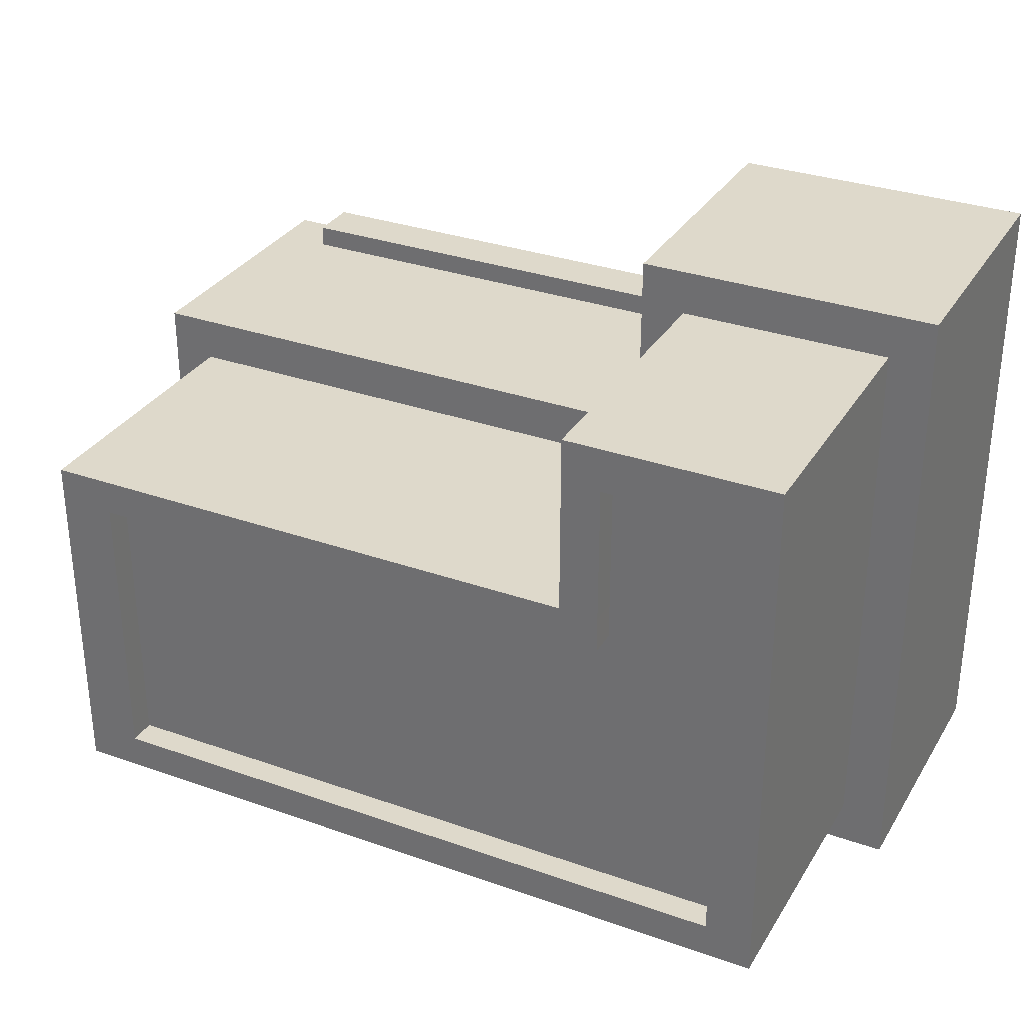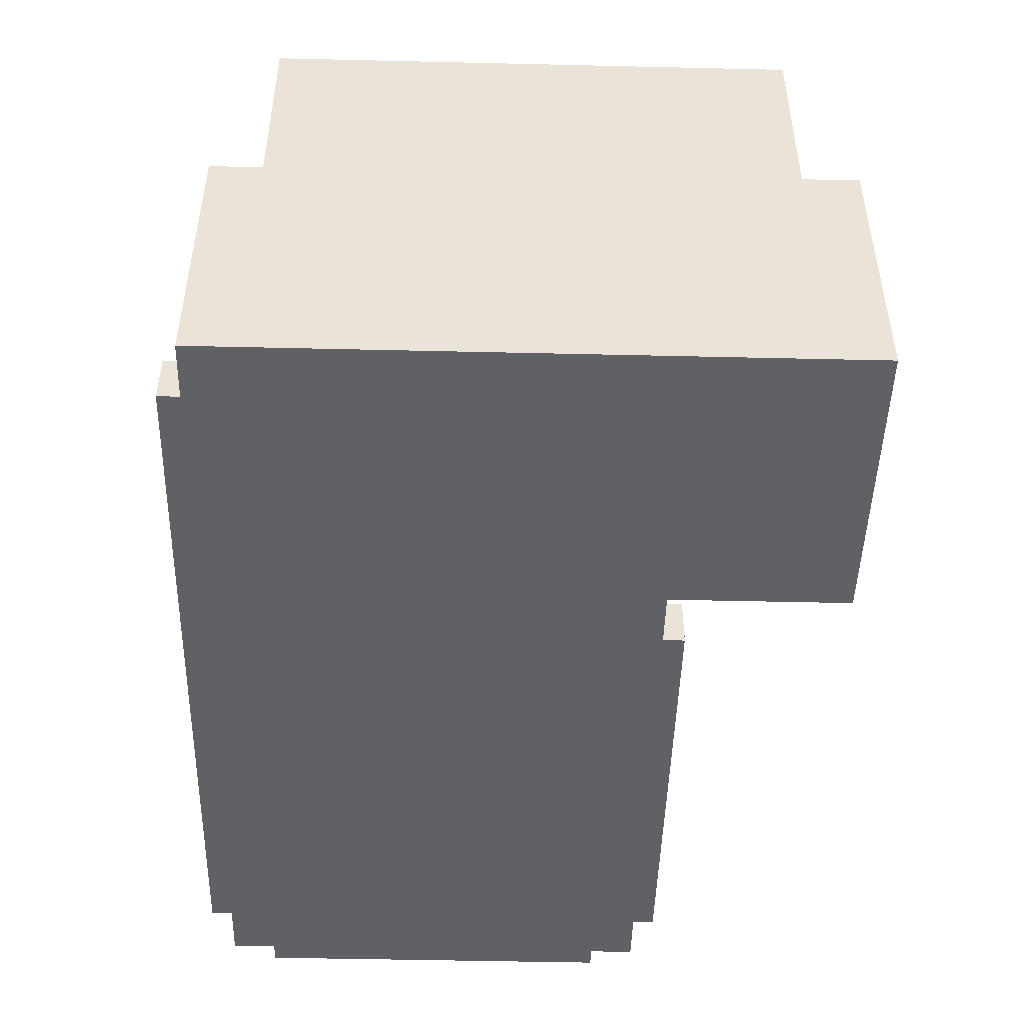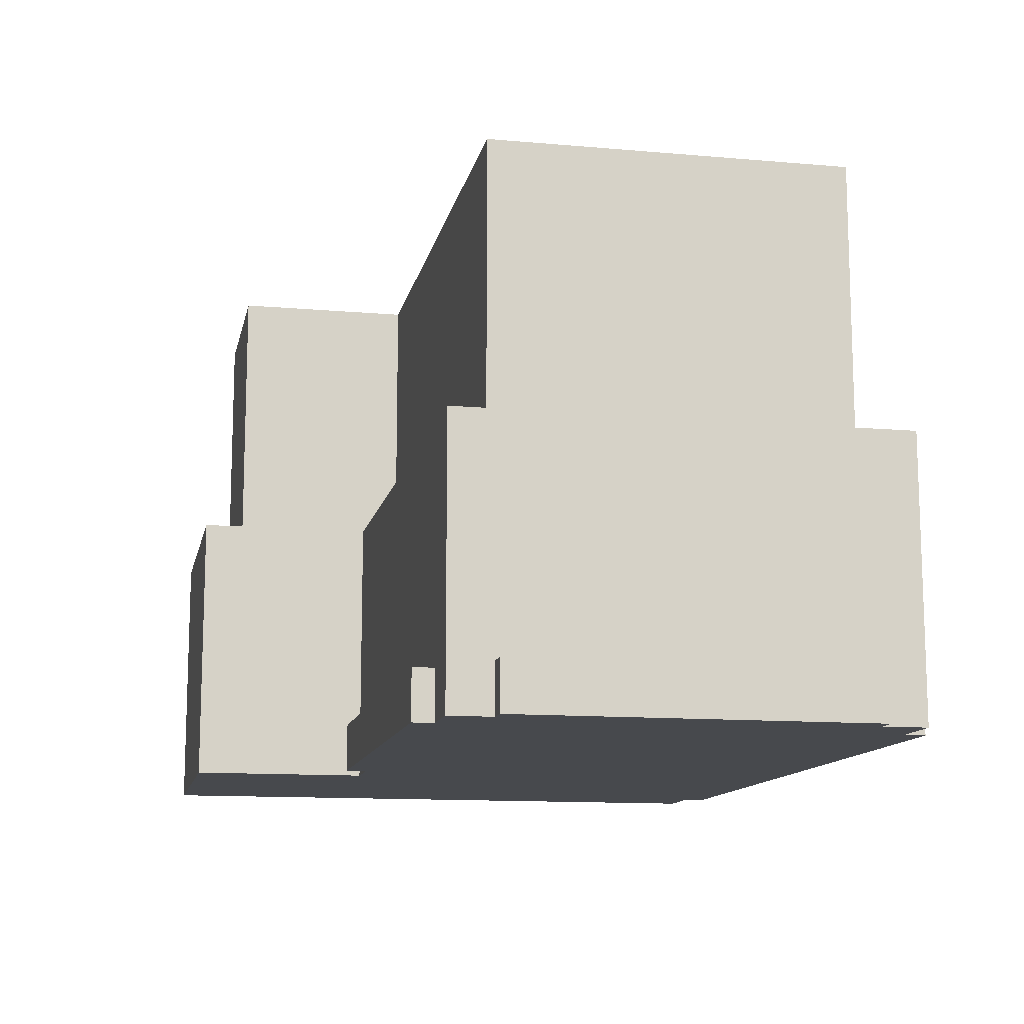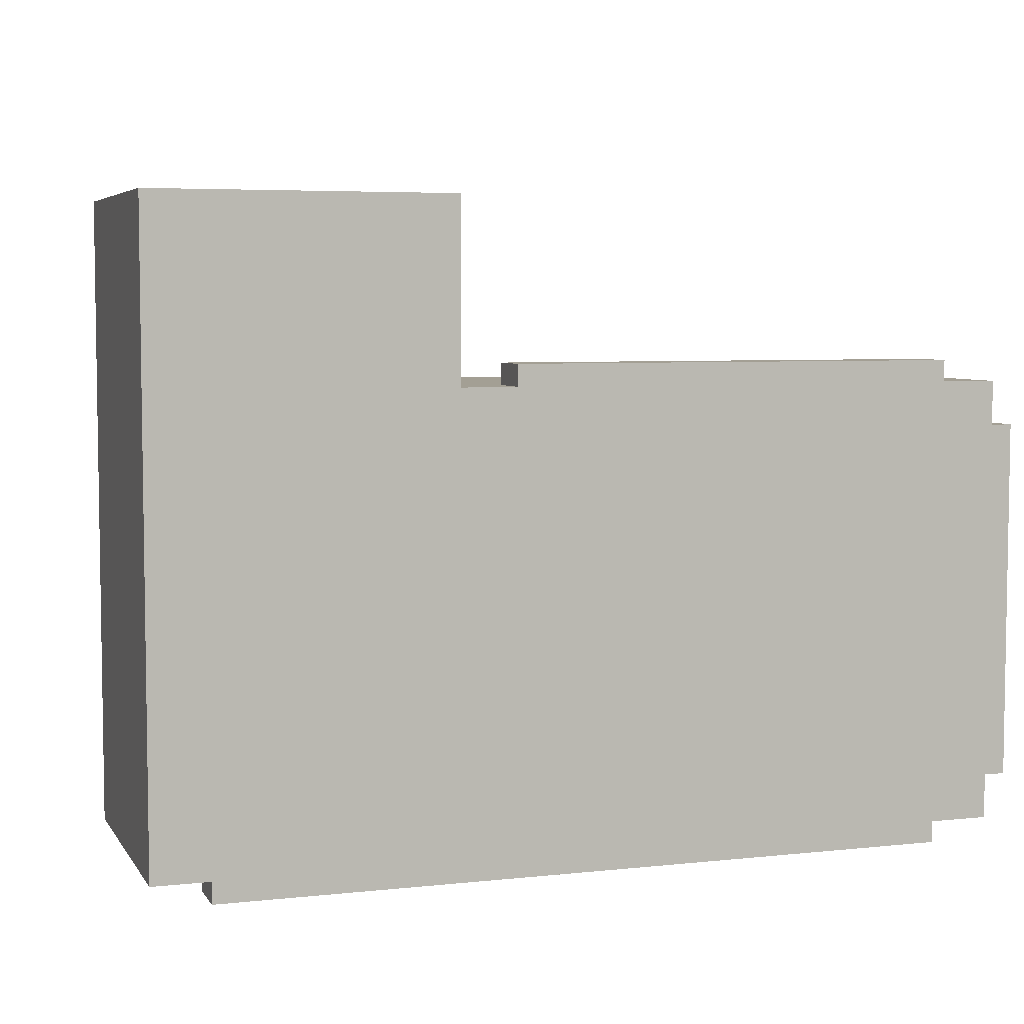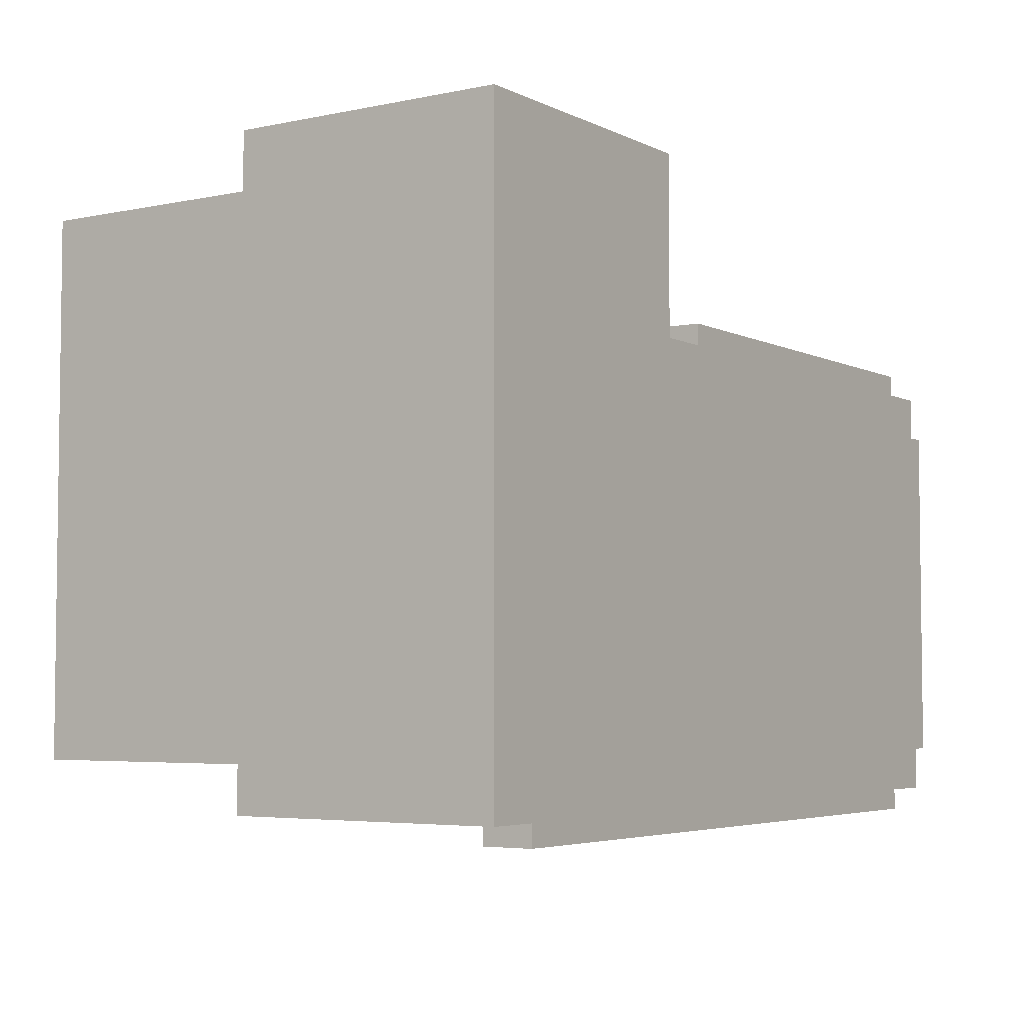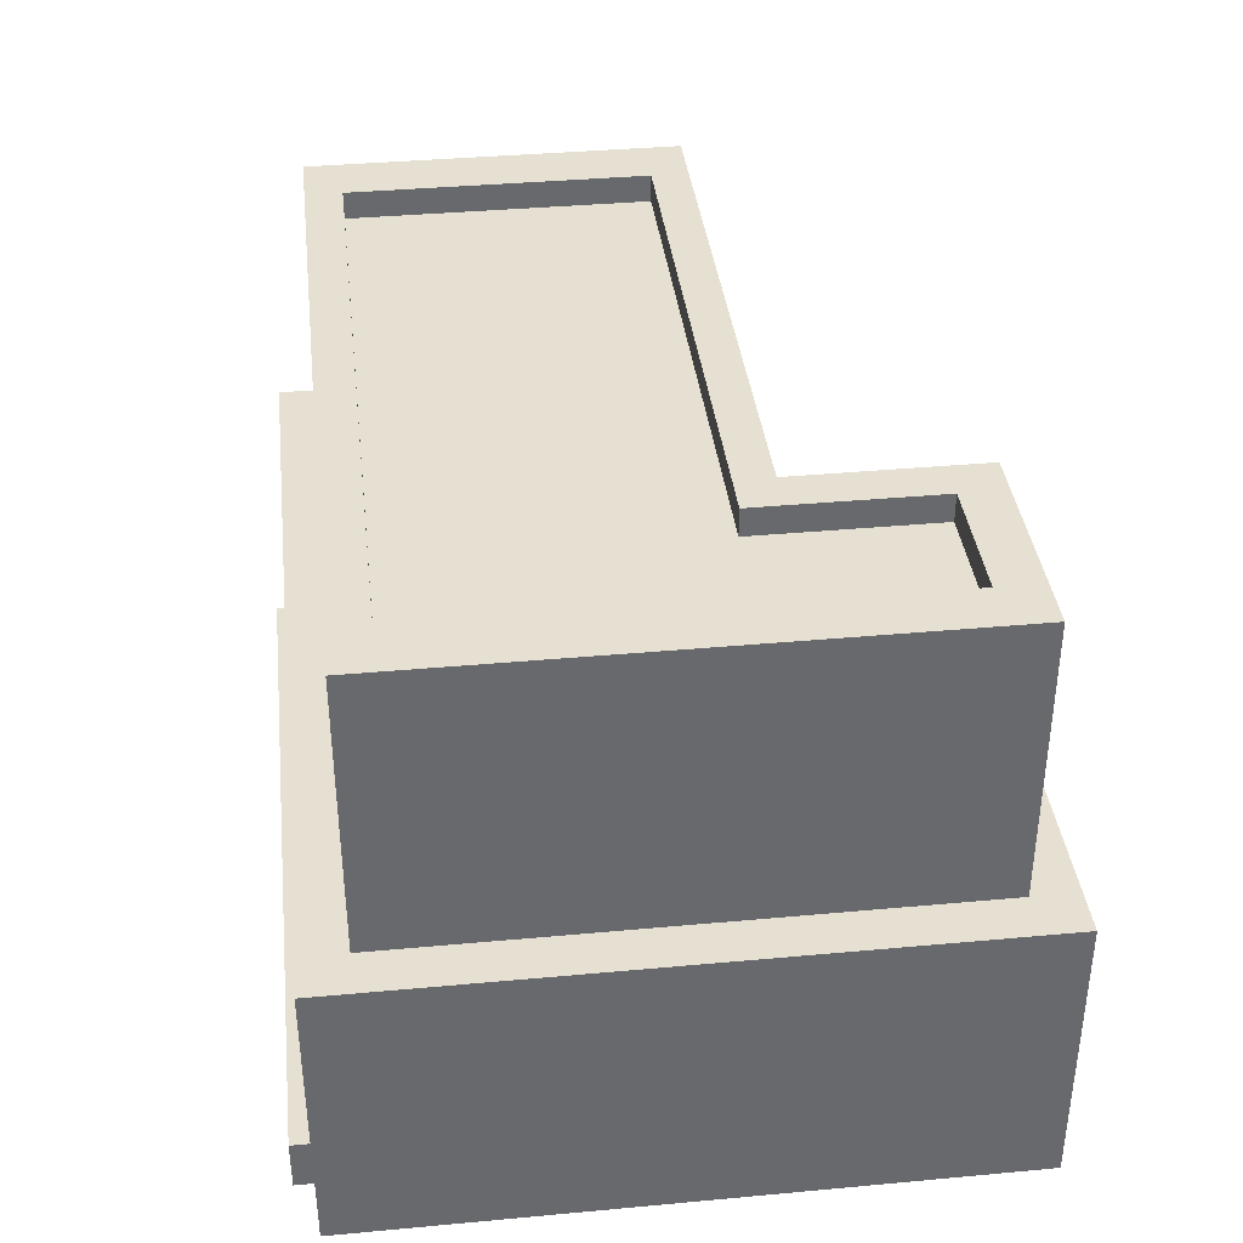
<metadata>
{"format":"obj","ext":"obj","renderer":"f3d","projection":"perspective","resolution":1024,"background":"white","views":[{"elev":31.7,"azim":-153.5,"up":"+Z"},{"elev":-47.7,"azim":-91.5,"up":"+Y"},{"elev":-12.4,"azim":78.4,"up":"+Y"},{"elev":5.4,"azim":-18.6,"up":"+Z"},{"elev":-4.5,"azim":-56.0,"up":"+Z"},{"elev":37.7,"azim":-96.7,"up":"+Y"}]}
</metadata>
<code>
g building_1
v -465.9 -560.1 -521.4
v -406.6 -560.1 188.2
v -752 -560.1 141.1
v -768.5 -560.1 -526.6
v -701.6 505.5 131.7
v -455 505.5 131.7
v -456.6 505.5 -448.8
v -702 505.5 -448.8
v -399.2 -560.1 652.1
v -399.2 -459.5 652.1
v -749.9 -459.5 652.1
v -749.9 -560.1 652.1
v 884.9 -560.1 -519.8
v 884.9 -459.5 -519.8
v 884.9 -459.5 203.1
v 884.9 -560.1 203.1
v -258.5 -560.1 -652.1
v -258.5 -459.5 -652.1
v 720.9 -459.5 -652.1
v 720.9 -560.1 -652.1
v -884.9 -560.1 123
v -884.9 -459.5 123
v -884.9 -459.5 -528.5
v -884.9 -560.1 -528.5
v 721.8 -560.1 -519.8
v 729 -560.1 203.1
v -184.7 -560.1 203.1
v -250.4 -560.1 -519.8
v 641.2 505.5 -448.8
v -267.1 505.5 -448.8
v -265.3 505.5 131.7
v 641.4 505.5 131.7
v 729.9 -560.1 335.4
v 729.9 -459.5 335.4
v -176.6 -459.5 335.4
v -176.6 -560.1 335.4
v -770.5 -459.5 -652.1
v -473.2 -459.5 -652.1
v -473.2 -560.1 -652.1
v -770.5 -560.1 -652.1
v -701.5 505.5 477.2
v -454.8 505.5 477.2
v -454.8 505.5 203.4
v -701.5 505.5 203.4
v -884.9 -459.5 203.4
v -884.9 -459.5 544.4
v -884.9 3.01 544.4
v -884.9 3.01 203.4
v -399.2 -560.1 275.8
v -399.2 -560.1 561.8
v -749.9 -560.1 549.2
v -749.9 -560.1 223.5
v -288.5 -459.5 292.3
v -288.5 -459.5 565.7
v -288.5 -560.1 565.7
v -288.5 -560.1 292.3
v 841.7 3.01 -519.8
v 753.3 3.01 -448.8
v 753.3 3.01 131.8
v 841.7 3.01 203.1
v -258.5 3.01 -608.9
v -267.3 3.01 -520.5
v 641.2 3.01 -520.5
v 720.9 3.01 -608.9
v -702.1 3.01 -520.5
v -456.8 3.01 -520.5
v -473.2 3.01 -608.9
v -770.5 3.01 -608.9
v -884.9 3.01 123
v -796.5 3.01 131.7
v -796.5 3.01 -448.8
v -884.9 3.01 -528.5
v -796.5 3.01 477.2
v -796.5 3.01 203.4
v -749.9 3.01 652.1
v -399.2 3.01 652.1
v -454.8 3.01 563.6
v -701.5 3.01 563.6
v -288.5 3.01 565.7
v -376.9 3.01 477.2
v -376.9 3.01 563.6
v -288.5 3.01 652.1
v -176.6 3.01 292.3
v 729.9 3.01 292.3
v 641.4 3.01 203.4
v -265.1 3.01 203.4
v 753.3 505.5 -448.8
v 753.3 505.5 131.8
v -267.3 505.5 -520.5
v 641.2 505.5 -520.5
v -702.1 505.5 -520.5
v -456.8 505.5 -520.5
v -796.5 505.5 131.7
v -796.5 505.5 -448.8
v -796.5 505.5 477.2
v -796.5 505.5 203.4
v -454.8 505.5 563.6
v -701.5 505.5 563.6
v -376.9 505.5 477.2
v -376.9 505.5 563.6
v 641.4 505.5 203.4
v -265.1 505.5 203.4
v 841.7 -459.5 203.1
v 841.7 -459.5 -519.8
v 720.9 -459.5 -608.9
v -258.5 -459.5 -608.9
v -176.6 -459.5 292.3
v 729.9 -459.5 292.3
v -473.2 -459.5 -608.9
v -770.5 -459.5 -608.9
v -884.9 -560.1 203.4
v -884.9 -560.1 544.4
v -288.5 3.01 292.3
v -379.4 -560.1 -652.1
v -379.4 -459.5 -652.1
v 841.7 -459.5 -608.9
v 841.7 -560.1 -608.9
v 720.9 -560.1 -608.9
v 841.7 -560.1 203.1
v 841.7 -560.1 -519.8
v -297.5 -560.1 203.1
v -370.4 -560.1 -519.8
v 753.3 560.1 -448.8
v 641.2 560.1 -448.8
v 641.4 560.1 131.7
v 753.3 560.1 131.8
v -377.2 505.5 131.7
v -379.1 505.5 -448.8
v 841.7 -560.1 292.3
v 841.7 -459.5 292.3
v 729.9 -560.1 292.3
v -176.6 -560.1 292.3
v -379.4 3.01 -608.9
v -379.4 3.01 -520.5
v 753.3 3.01 -520.5
v 841.7 3.01 -608.9
v 841.7 3.01 292.3
v 753.3 3.01 203.4
v -376.9 3.01 203.4
v -379.4 505.5 -520.5
v 753.3 505.5 -520.5
v 753.3 505.5 203.4
v -376.9 505.5 203.4
v -379.4 -459.5 -608.9
v -473.2 -560.1 -608.9
v -770.5 -560.1 -608.9
v -702 560.1 -448.8
v -456.6 560.1 -448.8
v -456.8 560.1 -520.5
v -702.1 560.1 -520.5
v -884.9 -459.5 -608.9
v -884.9 -560.1 -608.9
v -258.5 -560.1 -608.9
v 641.2 560.1 -520.5
v -267.3 560.1 -520.5
v -267.1 560.1 -448.8
v -265.1 560.1 203.4
v 641.4 560.1 203.4
v -265.3 560.1 131.7
v -796.5 3.01 -520.5
v -884.9 3.01 -608.9
v -796.5 505.5 -520.5
v -379.4 -560.1 -608.9
v 753.3 560.1 -520.5
v 753.3 560.1 203.4
v -376.9 560.1 203.4
v -377.2 560.1 131.7
v -379.4 560.1 -520.5
v -379.1 560.1 -448.8
v -796.5 560.1 -448.8
v -796.5 560.1 131.7
v -701.6 560.1 131.7
v -884.9 -459.5 652.1
v -884.9 -560.1 652.1
v -796.5 560.1 203.4
v -796.5 560.1 477.2
v -701.5 560.1 477.2
v -701.5 560.1 203.4
v -796.5 3.01 563.6
v -884.9 3.01 652.1
v -796.5 505.5 563.6
v -796.5 560.1 -520.5
v -288.5 -560.1 652.1
v -288.5 -459.5 652.1
v -376.9 560.1 563.6
v -376.9 560.1 477.2
v -454.8 560.1 477.2
v -454.8 560.1 563.6
v -455 560.1 131.7
v -454.8 560.1 203.4
v -701.5 560.1 563.6
v -796.5 560.1 563.6
f 1 2 3 4
f 5 6 7 8
f 9 10 11 12
f 13 14 15 16
f 17 18 19 20
f 21 22 23 24
f 25 26 27 28
f 29 30 31 32
f 33 34 35 36
f 37 38 39 40
f 41 42 43 44
f 45 46 47 48
f 49 50 51 52
f 53 54 55 56
f 57 58 59 60
f 61 62 63 64
f 65 66 67 68
f 69 70 71 72
f 48 47 73 74
f 75 76 77 78
f 79 80 81 82
f 83 84 85 86
f 58 87 88 59
f 62 89 90 63
f 91 92 66 65
f 70 93 94 71
f 73 95 96 74
f 77 97 98 78
f 80 99 100 81
f 85 101 102 86
f 11 10 76 75
f 60 103 104 57
f 64 105 106 61
f 72 23 22 69
f 83 107 108 84
f 67 109 110 68
f 111 112 46 45
f 113 79 54 53
f 114 115 18 17
f 116 117 118 105
f 119 26 25 120
f 121 122 28 27
f 123 124 125 126
f 127 31 30 128
f 129 130 108 131
f 53 56 132 107
f 133 134 62 61
f 135 136 64 63
f 84 137 138 85
f 86 139 113 83
f 134 140 89 62
f 141 135 63 90
f 138 142 101 85
f 143 139 86 102
f 136 116 105 64
f 144 133 61 106
f 113 53 107 83
f 130 137 84 108
f 132 131 33 36
f 131 108 34 33
f 108 107 35 34
f 107 132 36 35
f 145 1 4 146
f 52 3 2 49
f 147 148 149 150
f 43 6 5 44
f 117 116 104 120
f 130 129 119 103
f 111 45 22 21
f 151 152 24 23
f 26 131 132 27
f 28 153 118 25
f 154 155 156 124
f 157 158 125 159
f 57 136 135 58
f 138 137 60 59
f 48 74 70 69
f 160 161 72 71
f 135 141 87 58
f 142 138 59 88
f 74 96 93 70
f 162 160 71 94
f 137 130 103 60
f 116 136 57 104
f 161 151 23 72
f 45 48 69 22
f 129 131 26 119
f 118 117 120 25
f 122 163 153 28
f 27 132 56 121
f 164 154 124 123
f 158 165 126 125
f 166 157 159 167
f 155 168 169 156
f 119 120 13 16
f 120 104 14 13
f 104 103 15 14
f 103 119 16 15
f 21 24 4 3
f 170 171 172 147
f 173 174 12 11
f 152 151 110 146
f 175 176 177 178
f 174 112 51 12
f 68 161 160 65
f 179 180 75 78
f 160 162 91 65
f 181 179 78 98
f 180 173 11 75
f 151 161 68 110
f 24 152 146 4
f 111 21 3 52
f 182 170 147 150
f 171 175 178 172
f 153 163 114 17
f 145 39 114 163
f 146 110 37 40
f 109 38 37 110
f 144 106 18 115
f 106 105 19 18
f 105 118 20 19
f 118 153 17 20
f 122 121 2 1
f 127 128 7 6
f 183 184 10 9
f 115 114 39 38
f 185 186 187 188
f 56 55 50 49
f 66 134 133 67
f 76 82 81 77
f 140 134 66 92
f 81 100 97 77
f 184 82 76 10
f 133 144 109 67
f 163 122 1 145
f 121 56 49 2
f 169 168 149 148
f 166 167 189 190
f 146 40 39 145
f 144 115 38 109
f 191 188 187 177
f 173 180 47 46
f 50 9 12 51
f 184 183 55 54
f 47 180 179 73
f 113 139 80 79
f 179 181 95 73
f 139 143 99 80
f 174 173 46 112
f 82 184 54 79
f 192 191 177 176
f 112 111 52 51
f 166 190 187 186
f 55 183 9 50
f 142 88 126 165
f 88 87 123 126
f 87 141 164 123
f 141 90 154 164
f 90 89 155 154
f 89 140 168 155
f 140 92 149 168
f 92 91 150 149
f 91 162 182 150
f 162 94 170 182
f 94 93 171 170
f 93 96 175 171
f 96 95 176 175
f 95 181 192 176
f 181 98 191 192
f 98 97 188 191
f 97 100 185 188
f 100 99 186 185
f 99 143 166 186
f 143 102 157 166
f 102 101 158 157
f 101 142 165 158
f 29 32 125 124
f 32 31 159 125
f 31 127 167 159
f 127 6 189 167
f 6 43 190 189
f 43 42 187 190
f 42 41 177 187
f 41 44 178 177
f 44 5 172 178
f 5 8 147 172
f 8 7 148 147
f 7 128 169 148
f 128 30 156 169
f 30 29 124 156

</code>
